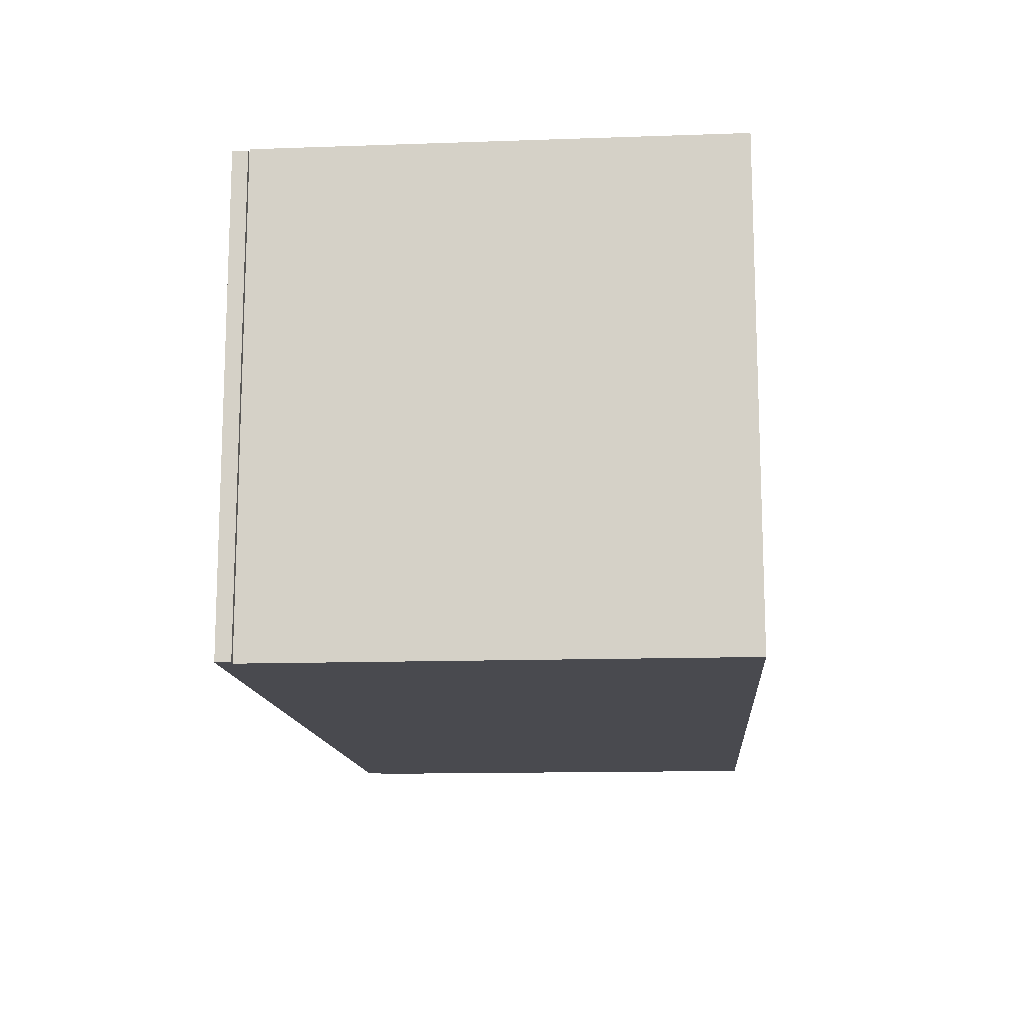
<metadata>
{"format":"obj","ext":"obj","renderer":"f3d","projection":"perspective","resolution":1024,"background":"white","views":[{"elev":-13.5,"azim":-85.5,"up":"+Z"}]}
</metadata>
<code>
v 0.1886 0.09623 -0.2375
v -0.6044 0.09623 -0.2506
v -0.6044 0.09623 -0.2375
v 0.1886 0.09623 -0.2506
v -0.6044 -0.3059 -0.2375
v -0.6044 -0.3059 -0.2506
v 0.1886 -0.3059 -0.2506
v 0.1886 0.09623 -0.2375
v 0.1886 0.09623 -0.2506
v 0.1886 -0.3059 -0.2375
v 0.1886 0.09623 0.1691
v -0.6044 0.09623 0.156
v -0.6044 0.09623 0.1691
v 0.1886 0.09623 0.156
v -0.6044 -0.3059 0.1691
v 0.1886 0.09623 0.1691
v 0.1886 -0.3059 0.1691
v 0.1886 -0.3059 0.156
v -0.6044 -0.3059 0.156
v 0.1886 0.09623 0.156
v -0.5869 0.09623 0.156
v -0.6044 0.09623 0.156
v -0.5869 0.09623 -0.2375
v -0.6044 -0.3059 0.156
v -0.5869 -0.3059 0.156
v -0.5869 -0.3059 -0.2375
v 0.1886 0.09623 0.156
v 0.1712 0.09623 -0.2375
v 0.1712 0.09623 0.156
v 0.1886 0.09623 -0.2375
v 0.1886 -0.3059 -0.2375
v 0.1886 -0.3059 0.156
v 0.1712 -0.3059 0.156
v 0.1712 -0.3059 -0.2375
v 0.1712 -0.2928 0.156
v 0.08373 -0.2928 -0.2375
v 0.08373 -0.2928 0.156
v 0.1712 -0.2928 -0.2375
v 0.08373 -0.3059 0.156
v 0.1712 -0.3059 -0.2375
v 0.08373 -0.3059 -0.2375
v 0.1712 -0.3059 0.156
v -0.5869 -0.2928 0.156
v 0.1712 -0.2885 0.156
v -0.5869 -0.2885 0.156
v 0.1712 -0.2928 0.156
v -0.5869 -0.2885 -0.2375
v 0.1712 -0.2928 -0.2375
v 0.1712 -0.2885 -0.2375
v -0.5869 -0.2928 -0.2375
v -0.4995 -0.2928 0.156
v -0.5869 -0.2928 -0.2375
v -0.5869 -0.2928 0.156
v -0.4995 -0.2928 -0.2375
v -0.5869 -0.3059 0.156
v -0.4995 -0.3059 -0.2375
v -0.5869 -0.3059 -0.2375
v -0.4995 -0.3059 0.156
v 0.1865 0.1104 -0.2495
v 0.05647 0.09733 -0.2495
v 0.05647 0.1104 -0.2495
v 0.1865 0.09733 -0.2495
v 0.05647 0.1104 0.168
v 0.1865 0.09733 0.168
v 0.05647 0.09733 0.168
v 0.1865 0.1104 0.168
v 0.08958 0.08748 0.1385
v 0.08958 -0.271 -0.22
v 0.08958 0.08748 -0.22
v 0.08958 -0.271 0.1385
v 0.08521 -0.271 0.1385
v 0.08521 0.08748 -0.22
v 0.08521 -0.271 -0.22
v 0.08521 0.08748 0.1385
v 0.1683 -0.271 -0.2287
v 0.08084 0.08748 -0.2287
v 0.1683 0.08748 -0.2287
v 0.08084 -0.271 -0.2287
v 0.1683 0.08748 -0.22
v 0.08084 -0.271 -0.22
v 0.1683 -0.271 -0.22
v 0.08084 0.08748 -0.22
v 0.1683 -0.271 0.1385
v 0.08084 0.08748 0.1385
v 0.1683 0.08748 0.1385
v 0.08084 -0.271 0.1385
v 0.1683 0.08748 0.1472
v 0.08084 -0.271 0.1472
v 0.1683 -0.271 0.1472
v 0.08084 0.08748 0.1472
v 0.08084 0.08748 0.1472
v 0.1683 0.08748 0.1472
v 0.08084 0.09623 -0.2287
v 0.1683 0.09623 0.1472
v 0.08084 0.09623 0.1472
v 0.1683 0.09623 -0.2287
v 0.1683 -0.271 0.1472
v 0.1683 -0.2797 -0.2287
v 0.1683 -0.271 -0.2287
v 0.1683 -0.2797 0.1472
v 0.08084 -0.271 -0.2287
v 0.08084 -0.2797 0.1472
v 0.08084 -0.2797 -0.2287
v 0.08084 -0.271 0.1472
v 0.1105 -0.2797 0.1538
v 0.1115 0.09623 0.1538
v 0.1105 0.09623 0.1538
v 0.1115 -0.2797 0.1538
v 0.1105 0.09623 0.1494
v 0.1115 -0.2797 0.1472
v 0.1105 -0.2797 0.1494
v 0.1115 0.09623 0.1472
v 0.1079 -0.2797 0.1494
v 0.1079 0.09623 0.1494
v 0.1057 0.09623 0.1527
v 0.1057 -0.2797 0.1527
v 0.09577 -0.2797 0.1527
v 0.09577 0.09623 0.1527
v 0.09359 0.09623 0.1494
v 0.09359 -0.2797 0.1494
v 0.09098 -0.2797 0.1494
v 0.09098 0.09623 0.1494
v 0.09098 0.09623 0.1538
v 0.09098 -0.2797 0.1538
v 0.09002 -0.2797 0.1538
v 0.09002 0.09623 0.1538
v 0.09002 0.09623 0.1472
v 0.09002 -0.2797 0.1472
v 0.1057 -0.2797 -0.2342
v 0.09577 0.09623 -0.2342
v 0.1057 0.09623 -0.2342
v 0.09577 -0.2797 -0.2342
v 0.1079 0.09623 -0.2309
v 0.09359 -0.2797 -0.2309
v 0.1079 -0.2797 -0.2309
v 0.09359 0.09623 -0.2309
v 0.1105 -0.2797 -0.2309
v 0.09098 0.09623 -0.2309
v 0.1105 0.09623 -0.2309
v 0.09098 -0.2797 -0.2309
v 0.1105 0.09623 -0.2353
v 0.09098 -0.2797 -0.2353
v 0.1105 -0.2797 -0.2353
v 0.09098 0.09623 -0.2353
v 0.1115 -0.2797 -0.2353
v 0.09002 0.09623 -0.2353
v 0.1115 0.09623 -0.2353
v 0.09002 -0.2797 -0.2353
v 0.1115 0.09623 -0.2287
v 0.09002 -0.2797 -0.2287
v 0.1115 -0.2797 -0.2287
v 0.09002 0.09623 -0.2287
v 0.1545 0.1356 0.1085
v 0.1587 0.1326 -0.1885
v 0.1545 0.1356 -0.1885
v 0.1587 0.1326 0.1085
v 0.1504 0.1326 0.1085
v 0.1571 0.1277 0.1085
v 0.1504 0.1326 -0.1885
v 0.1571 0.1277 -0.1885
v 0.1519 0.1277 0.1085
v 0.1519 0.1277 -0.1885
v 0.1545 0.1356 -0.2224
v 0.1519 0.1277 -0.2224
v 0.1504 0.1326 -0.2224
v 0.1571 0.1277 -0.2224
v 0.1509 0.131 -0.2072
v 0.152 0.132 -0.2235
v 0.1504 0.1326 -0.1885
v 0.1587 0.1326 -0.2224
v 0.1571 0.1277 -0.2079
v 0.1529 0.129 -0.2235
v 0.1519 0.1277 -0.2079
v 0.1545 0.1356 -0.1885
v 0.1545 0.1339 -0.2235
v 0.1571 0.132 -0.2235
v 0.1545 0.1277 -0.2098
v 0.1561 0.129 -0.2235
v 0.1545 0.1104 -0.2098
v 0.1519 0.1277 -0.2039
v 0.1587 0.1326 -0.1885
v 0.1581 0.131 -0.2072
v 0.1509 0.1104 -0.2072
v 0.1519 0.1277 -0.1885
v 0.1581 0.1104 -0.2072
v 0.1523 0.1277 -0.2029
v 0.1571 0.1277 -0.1885
v 0.1568 0.1104 -0.2029
v 0.1568 0.1277 -0.2029
v 0.1523 0.1104 -0.2029
v 0.1571 0.1277 -0.2039
v 0.1545 0.1104 -0.2029
v 0.1529 0.129 0.1435
v 0.1545 0.1339 0.1435
v 0.152 0.132 0.1435
v 0.1561 0.129 0.1435
v 0.1545 0.1356 0.1424
v 0.1519 0.1277 0.1424
v 0.1571 0.1277 0.1424
v 0.1571 0.132 0.1435
v 0.1504 0.1326 0.1424
v 0.1545 0.1356 0.1085
v 0.1587 0.1326 0.1424
v 0.1519 0.1277 0.1279
v 0.1545 0.1277 0.1298
v 0.1509 0.131 0.1271
v 0.1571 0.1277 0.1279
v 0.1581 0.131 0.1271
v 0.1545 0.1104 0.1298
v 0.1571 0.1277 0.1239
v 0.1509 0.1104 0.1271
v 0.1581 0.1104 0.1271
v 0.1519 0.1277 0.1239
v 0.1568 0.1104 0.1229
v 0.1523 0.1104 0.1229
v 0.1523 0.1277 0.1229
v 0.1568 0.1277 0.1229
v 0.1545 0.1104 0.1229
v -0.2663 -0.2885 -0.2375
v -0.2838 -0.2885 0.156
v -0.2838 -0.2885 -0.2375
v -0.2663 -0.2885 0.156
v -0.2838 0.09186 -0.2375
v -0.2663 0.09186 0.156
v -0.2838 0.09186 0.156
v -0.2663 0.09186 -0.2375
v -0.6044 0.1104 0.168
v 0.05428 0.1104 -0.2495
v -0.6044 0.1104 -0.2495
v 0.05428 0.1104 0.168
v -0.6044 0.09733 -0.2495
v 0.05428 0.09733 0.168
v 0.05428 0.09733 -0.2495
v -0.6044 0.09733 0.168
v -0.1836 0.1356 0.133
v 0.001823 0.1326 0.1372
v 0.001823 0.1356 0.133
v -0.1836 0.1326 0.1372
v -0.1836 0.1326 0.1289
v -0.1836 0.1277 0.1356
v 0.001823 0.1326 0.1289
v 0.001823 0.1277 0.1356
v 0.001823 0.1277 0.1304
v -0.1836 0.1277 0.1304
v 0.0357 0.1356 0.133
v 0.0357 0.1277 0.1304
v 0.0357 0.1326 0.1289
v 0.0357 0.1277 0.1356
v 0.02049 0.131 0.1294
v 0.0368 0.132 0.1305
v 0.001823 0.1326 0.1289
v 0.0357 0.1326 0.1372
v 0.02127 0.1277 0.1304
v 0.0368 0.129 0.1314
v 0.001823 0.1356 0.133
v 0.0368 0.1339 0.133
v 0.0368 0.132 0.1356
v 0.02127 0.1277 0.1356
v 0.02313 0.1277 0.133
v 0.0368 0.129 0.1346
v 0.02049 0.1104 0.1294
v 0.0172 0.1277 0.1304
v 0.001823 0.1326 0.1372
v 0.02049 0.131 0.1367
v 0.02313 0.1104 0.133
v 0.001823 0.1277 0.1304
v 0.02049 0.1104 0.1367
v 0.01621 0.1277 0.1308
v 0.001823 0.1277 0.1356
v 0.01621 0.1104 0.1353
v 0.01621 0.1104 0.1308
v 0.01621 0.1277 0.1353
v 0.0172 0.1277 0.1356
v 0.01621 0.1104 0.133
v -0.2185 0.129 0.1314
v -0.2185 0.1339 0.133
v -0.2185 0.132 0.1305
v -0.2185 0.129 0.1346
v -0.2174 0.1356 0.133
v -0.2174 0.1277 0.1304
v -0.2174 0.1277 0.1356
v -0.2185 0.132 0.1356
v -0.2174 0.1326 0.1289
v -0.1836 0.1356 0.133
v -0.2174 0.1326 0.1372
v -0.203 0.1277 0.1304
v -0.2049 0.1277 0.133
v -0.1836 0.1326 0.1289
v -0.1836 0.1326 0.1372
v -0.2022 0.131 0.1294
v -0.203 0.1277 0.1356
v -0.2022 0.131 0.1367
v -0.2049 0.1104 0.133
v -0.2022 0.1104 0.1367
v -0.1836 0.1277 0.1304
v -0.1989 0.1277 0.1356
v -0.2022 0.1104 0.1294
v -0.1989 0.1277 0.1304
v -0.1836 0.1277 0.1356
v -0.198 0.1104 0.1308
v -0.198 0.1277 0.1308
v -0.198 0.1277 0.1353
v -0.198 0.1104 0.1353
v -0.198 0.1104 0.133
g mesh1_mesh1-geometry
f 1 2 3
f 2 1 4
g mesh1_mesh1-geometry
f 3 2 1
f 4 1 2
g mesh2_mesh2-geometry
f 5 2 6
f 2 5 3
f 6 2 5
f 3 5 2
f 6 7 2
f 7 5 6
f 6 5 7
f 5 8 3
f 3 8 5
f 9 2 7
f 5 7 10
f 10 7 5
f 8 5 10
f 10 5 8
f 8 7 9
f 9 7 8
f 7 8 10
f 10 8 7
g mesh2_mesh2-geometry
f 2 7 6
f 7 2 9
g mesh3_mesh3-geometry
f 11 12 13
f 12 11 14
g mesh3_mesh3-geometry
f 13 12 11
f 14 11 12
g mesh4_mesh4-geometry
f 15 16 13
f 16 15 17
g mesh4_mesh4-geometry
f 13 16 15
f 17 15 16
f 12 15 13
f 13 15 12
f 15 18 17
f 17 18 15
f 18 16 17
f 17 16 18
f 15 12 19
f 19 12 15
f 18 15 19
f 19 15 18
f 16 18 20
f 20 18 16
f 12 18 19
f 19 18 12
f 18 12 20
f 20 12 18
g mesh5_mesh5-geometry
f 21 3 22
f 3 21 23
g mesh5_mesh5-geometry
f 22 3 21
f 23 21 3
g mesh6_mesh6-geometry
f 24 21 22
f 21 24 25
f 22 21 24
f 25 24 21
f 3 24 22
f 22 24 3
f 24 26 25
f 25 26 24
f 26 21 25
f 25 21 26
f 24 3 5
f 5 3 24
f 26 24 5
f 5 24 26
f 21 26 23
f 23 26 21
f 3 26 5
f 5 26 3
f 26 3 23
f 23 3 26
g mesh7_mesh7-geometry
f 27 28 29
f 28 27 30
g mesh7_mesh7-geometry
f 29 28 27
f 30 27 28
g mesh8_mesh8-geometry
f 27 31 30
f 31 27 32
f 30 31 27
f 32 27 31
f 31 28 30
f 30 28 31
f 27 33 32
f 32 33 27
f 33 31 32
f 32 31 33
f 28 31 34
f 34 31 28
f 33 27 29
f 29 27 33
f 31 33 34
f 34 33 31
f 33 28 34
f 34 28 33
f 28 33 29
f 29 33 28
g mesh9_mesh9-geometry
f 35 36 37
f 36 35 38
f 37 36 35
f 38 35 36
f 36 39 37
f 37 39 36
f 39 35 37
f 37 35 39
f 35 40 38
f 38 40 35
f 40 36 38
f 38 36 40
f 39 36 41
f 41 36 39
f 35 39 42
f 42 39 35
f 40 35 42
f 42 35 40
f 36 40 41
f 41 40 36
f 40 39 41
f 41 39 40
f 39 40 42
f 42 40 39
g mesh10_mesh10-geometry
f 43 44 45
f 44 43 46
f 45 44 43
f 46 43 44
f 44 47 45
f 45 47 44
f 47 43 45
f 45 43 47
f 43 48 46
f 46 48 43
f 48 44 46
f 46 44 48
f 47 44 49
f 49 44 47
f 43 47 50
f 50 47 43
f 48 43 50
f 50 43 48
f 44 48 49
f 49 48 44
f 48 47 49
f 49 47 48
f 47 48 50
f 50 48 47
g mesh9_mesh9-geometry
f 51 52 53
f 52 51 54
f 53 52 51
f 54 51 52
f 52 55 53
f 53 55 52
f 55 51 53
f 53 51 55
f 51 56 54
f 54 56 51
f 56 52 54
f 54 52 56
f 55 52 57
f 57 52 55
f 51 55 58
f 58 55 51
f 56 51 58
f 58 51 56
f 52 56 57
f 57 56 52
f 56 55 57
f 57 55 56
f 55 56 58
f 58 56 55
g mesh11_mesh11-geometry
f 59 60 61
f 60 59 62
f 61 60 59
f 62 59 60
f 60 63 61
f 61 63 60
f 63 59 61
f 61 59 63
f 59 64 62
f 62 64 59
f 62 60 64
f 63 60 65
f 65 60 63
f 59 63 66
f 66 63 59
f 64 59 66
f 66 59 64
f 65 64 60
f 64 63 65
f 65 63 64
f 63 64 66
f 66 64 63
g mesh11_mesh11-geometry
f 64 60 62
f 60 64 65
g mesh12_mesh12-geometry
f 67 68 69
f 68 67 70
f 69 68 67
f 70 67 68
g mesh13_mesh13-geometry
f 71 72 73
f 72 71 74
f 73 72 71
f 74 71 72
g mesh14_mesh14-geometry
f 75 76 77
f 76 75 78
f 77 76 75
f 78 75 76
f 79 75 77
f 77 75 79
f 80 76 78
f 78 76 80
f 75 79 81
f 81 79 75
f 76 80 82
f 82 80 76
f 79 80 81
f 81 80 79
f 80 79 82
f 82 79 80
g mesh15_mesh15-geometry
f 83 84 85
f 84 83 86
f 85 84 83
f 86 83 84
f 87 83 85
f 85 83 87
f 88 84 86
f 86 84 88
f 83 87 89
f 89 87 83
f 84 88 90
f 90 88 84
f 87 88 89
f 89 88 87
f 88 87 90
f 90 87 88
g mesh16_mesh16-geometry
f 77 91 76
f 91 77 92
f 76 91 77
f 92 77 91
f 91 93 76
f 76 93 91
f 93 77 76
f 76 77 93
f 77 94 92
f 92 94 77
f 94 91 92
f 92 91 94
f 93 91 95
f 95 91 93
f 77 93 96
f 96 93 77
f 94 77 96
f 96 77 94
f 91 94 95
f 95 94 91
f 94 93 95
f 95 93 94
f 93 94 96
f 96 94 93
g mesh17_mesh17-geometry
f 97 98 99
f 98 97 100
f 99 98 97
f 100 97 98
f 98 101 99
f 99 101 98
f 101 97 99
f 99 97 101
f 97 102 100
f 100 102 97
f 102 98 100
f 100 98 102
f 101 98 103
f 103 98 101
f 97 101 104
f 104 101 97
f 102 97 104
f 104 97 102
f 98 102 103
f 103 102 98
f 102 101 103
f 103 101 102
f 101 102 104
f 104 102 101
g mesh18_mesh18-geometry
f 105 106 107
f 106 105 108
f 107 106 105
f 108 105 106
f 109 105 107
f 107 105 109
f 110 106 108
f 108 106 110
f 105 109 111
f 111 109 105
f 106 110 112
f 112 110 106
f 109 113 111
f 111 113 109
f 113 109 114
f 114 109 113
f 115 113 114
f 114 113 115
f 113 115 116
f 116 115 113
f 115 117 116
f 116 117 115
f 117 115 118
f 118 115 117
f 119 117 118
f 118 117 119
f 117 119 120
f 120 119 117
f 119 121 120
f 120 121 119
f 121 119 122
f 122 119 121
f 123 121 122
f 122 121 123
f 121 123 124
f 124 123 121
f 123 125 124
f 124 125 123
f 125 123 126
f 126 123 125
f 127 125 126
f 126 125 127
f 125 127 128
f 128 127 125
g mesh19_mesh19-geometry
f 129 130 131
f 130 129 132
f 131 130 129
f 132 129 130
f 133 129 131
f 131 129 133
f 134 130 132
f 132 130 134
f 129 133 135
f 135 133 129
f 130 134 136
f 136 134 130
f 133 137 135
f 135 137 133
f 134 138 136
f 136 138 134
f 137 133 139
f 139 133 137
f 138 134 140
f 140 134 138
f 141 137 139
f 139 137 141
f 142 138 140
f 140 138 142
f 137 141 143
f 143 141 137
f 138 142 144
f 144 142 138
f 141 145 143
f 143 145 141
f 142 146 144
f 144 146 142
f 145 141 147
f 147 141 145
f 146 142 148
f 148 142 146
f 149 145 147
f 147 145 149
f 150 146 148
f 148 146 150
f 145 149 151
f 151 149 145
f 146 150 152
f 152 150 146
g mesh20_mesh20-geometry
f 153 154 155
f 154 153 156
f 155 154 153
f 156 153 154
f 155 157 153
f 153 157 155
f 158 154 156
f 156 154 158
f 157 155 159
f 159 155 157
f 154 158 160
f 160 158 154
f 159 161 157
f 157 161 159
f 158 162 160
f 160 162 158
f 161 159 162
f 162 159 161
f 162 158 161
f 161 158 162
g mesh21_mesh21-geometry
f 163 164 165
f 164 163 166
f 165 164 163
f 166 163 164
f 164 167 165
f 165 167 164
f 168 164 165
f 165 164 168
f 169 163 165
f 165 163 169
f 163 168 165
f 165 168 163
f 166 163 170
f 170 163 166
f 171 164 166
f 166 164 171
f 172 166 164
f 164 166 172
f 167 164 173
f 173 164 167
f 165 167 169
f 169 167 165
f 164 168 172
f 172 168 164
f 163 169 174
f 174 169 163
f 168 163 175
f 175 163 168
f 174 170 163
f 163 170 174
f 170 175 163
f 163 175 170
f 166 176 170
f 170 176 166
f 170 171 166
f 166 171 170
f 164 171 177
f 177 171 164
f 166 172 178
f 178 172 166
f 173 164 177
f 177 164 173
f 179 167 173
f 173 167 179
f 180 169 167
f 167 169 180
f 175 172 168
f 168 172 175
f 170 174 181
f 181 174 170
f 175 170 176
f 176 170 175
f 176 166 178
f 178 166 176
f 171 170 182
f 182 170 171
f 171 179 177
f 177 179 171
f 172 175 178
f 178 175 172
f 179 173 177
f 177 173 179
f 167 179 183
f 183 179 167
f 169 180 184
f 184 180 169
f 183 180 167
f 167 180 183
f 181 182 170
f 170 182 181
f 178 175 176
f 176 175 178
f 185 171 182
f 182 171 185
f 179 171 185
f 185 171 179
f 186 184 180
f 180 184 186
f 183 186 180
f 180 186 183
f 187 182 181
f 181 182 187
f 182 188 185
f 185 188 182
f 184 186 189
f 189 186 184
f 186 183 190
f 190 183 186
f 182 187 191
f 191 187 182
f 188 182 191
f 191 182 188
f 186 192 189
f 189 192 186
f 184 189 187
f 187 189 184
f 192 186 190
f 190 186 192
f 187 189 191
f 191 189 187
f 189 188 191
f 191 188 189
f 189 192 188
f 188 192 189
g mesh22_mesh22-geometry
f 193 194 195
f 194 193 196
f 195 194 193
f 196 193 194
f 197 195 194
f 194 195 197
f 195 198 193
f 193 198 195
f 193 199 196
f 196 199 193
f 194 196 200
f 200 196 194
f 195 197 201
f 201 197 195
f 200 197 194
f 194 197 200
f 198 195 201
f 201 195 198
f 199 193 198
f 198 193 199
f 199 200 196
f 196 200 199
f 198 197 201
f 201 197 198
f 202 201 197
f 197 201 202
f 197 200 203
f 203 200 197
f 201 204 198
f 198 204 201
f 197 198 199
f 199 198 197
f 198 205 199
f 199 205 198
f 200 199 203
f 203 199 200
f 201 202 157
f 157 202 201
f 197 156 202
f 202 156 197
f 197 199 203
f 203 199 197
f 156 197 203
f 203 197 156
f 204 201 206
f 206 201 204
f 205 198 204
f 204 198 205
f 199 205 207
f 207 205 199
f 199 208 203
f 203 208 199
f 206 201 157
f 157 201 206
f 208 156 203
f 203 156 208
f 206 209 204
f 204 209 206
f 204 209 205
f 205 209 204
f 209 207 205
f 205 207 209
f 208 199 207
f 207 199 208
f 161 206 157
f 157 206 161
f 210 156 208
f 208 156 210
f 209 206 211
f 211 206 209
f 207 209 212
f 212 209 207
f 207 212 208
f 208 212 207
f 206 161 213
f 213 161 206
f 156 210 158
f 158 210 156
f 208 214 210
f 210 214 208
f 206 215 211
f 211 215 206
f 214 208 212
f 212 208 214
f 161 216 213
f 213 216 161
f 215 206 213
f 213 206 215
f 217 158 210
f 210 158 217
f 210 214 217
f 217 214 210
f 216 161 217
f 217 161 216
f 216 215 213
f 213 215 216
f 158 217 161
f 161 217 158
f 218 217 214
f 214 217 218
f 217 215 216
f 216 215 217
f 215 217 218
f 218 217 215
g mesh23_mesh23-geometry
f 219 220 221
f 220 219 222
f 221 220 219
f 222 219 220
f 220 223 221
f 221 223 220
f 223 219 221
f 221 219 223
f 219 224 222
f 222 224 219
f 224 220 222
f 222 220 224
f 223 220 225
f 225 220 223
f 219 223 226
f 226 223 219
f 224 219 226
f 226 219 224
f 220 224 225
f 225 224 220
f 224 223 225
f 225 223 224
f 223 224 226
f 226 224 223
g mesh24_mesh24-geometry
f 227 228 229
f 228 227 230
f 229 228 227
f 230 227 228
f 228 231 229
f 229 231 228
f 231 227 229
f 229 227 231
f 227 232 230
f 230 232 227
f 230 233 228
f 228 233 230
f 231 228 233
f 233 228 231
f 227 231 234
f 234 231 227
f 232 227 234
f 234 227 232
f 233 230 232
f 232 230 233
f 233 231 232
f 234 232 231
g mesh24_mesh24-geometry
f 232 231 233
f 231 232 234
g mesh25_mesh25-geometry
f 235 236 237
f 236 235 238
f 237 239 235
f 240 236 238
f 239 237 241
f 236 240 242
f 243 239 241
f 244 242 240
f 239 243 244
f 242 244 243
g mesh25_mesh25-geometry
f 237 236 235
f 238 235 236
f 235 239 237
f 238 236 240
f 241 237 239
f 242 240 236
f 241 239 243
f 240 242 244
f 244 243 239
f 243 244 242
g mesh26_mesh26-geometry
f 245 246 247
f 246 245 248
f 246 249 247
f 250 246 247
f 251 245 247
f 245 250 247
f 248 245 252
f 248 253 246
f 254 248 246
f 249 246 253
f 247 249 251
f 246 250 254
f 245 251 255
f 250 245 256
f 255 252 245
f 252 256 245
f 248 257 252
f 252 258 248
f 253 248 259
f 248 254 260
f 253 261 249
f 262 251 249
f 256 254 250
f 252 255 263
f 256 252 257
f 257 248 260
f 258 252 264
f 258 259 248
f 265 253 259
f 254 256 260
f 261 253 265
f 261 262 249
f 251 262 266
f 263 264 252
f 260 256 257
f 267 258 264
f 258 265 259
f 261 268 262
f 268 266 262
f 269 264 263
f 265 258 267
f 264 270 267
f 268 261 271
f 266 268 272
f 264 269 273
f 270 264 273
f 274 268 271
f 268 274 272
f 266 272 269
f 269 272 273
f 272 270 273
f 272 274 270
g mesh26_mesh26-geometry
f 247 246 245
f 248 245 246
f 247 249 246
f 247 246 250
f 247 245 251
f 247 250 245
f 252 245 248
f 246 253 248
f 246 248 254
f 253 246 249
f 251 249 247
f 254 250 246
f 255 251 245
f 256 245 250
f 245 252 255
f 245 256 252
f 252 257 248
f 248 258 252
f 259 248 253
f 260 254 248
f 249 261 253
f 249 251 262
f 250 254 256
f 263 255 252
f 257 252 256
f 260 248 257
f 264 252 258
f 248 259 258
f 259 253 265
f 260 256 254
f 265 253 261
f 249 262 261
f 266 262 251
f 252 264 263
f 257 256 260
f 264 258 267
f 259 265 258
f 262 268 261
f 262 266 268
f 263 264 269
f 267 258 265
f 267 270 264
f 271 261 268
f 272 268 266
f 273 269 264
f 273 264 270
f 271 268 274
f 272 274 268
f 269 272 266
f 273 272 269
f 273 270 272
f 270 274 272
g mesh27_mesh27-geometry
f 275 276 277
f 276 275 278
f 279 277 276
f 277 280 275
f 275 281 278
f 276 278 282
f 277 279 283
f 282 279 276
f 280 277 283
f 281 275 280
f 281 282 278
f 280 279 283
f 284 283 279
f 279 282 285
f 283 286 280
f 279 280 281
f 280 287 281
f 282 281 285
f 283 284 288
f 279 289 284
f 279 281 285
f 289 279 285
f 286 283 290
f 287 280 286
f 281 287 291
f 281 292 285
f 290 283 288
f 285 292 289
f 290 293 286
f 286 293 287
f 287 294 291
f 292 281 291
f 295 290 288
f 296 289 292
f 293 290 297
f 294 287 293
f 291 294 292
f 290 295 298
f 289 296 299
f 294 296 292
f 290 300 297
f 295 301 298
f 300 290 298
f 296 302 299
f 294 302 296
f 301 295 299
f 301 300 298
f 301 299 302
f 302 294 303
f 302 300 301
f 304 302 303
f 300 302 304
g mesh27_mesh27-geometry
f 277 276 275
f 278 275 276
f 276 277 279
f 275 280 277
f 278 281 275
f 282 278 276
f 283 279 277
f 276 279 282
f 283 277 280
f 280 275 281
f 278 282 281
f 283 279 280
f 279 283 284
f 285 282 279
f 280 286 283
f 281 280 279
f 281 287 280
f 285 281 282
f 288 284 283
f 284 289 279
f 285 281 279
f 285 279 289
f 290 283 286
f 286 280 287
f 291 287 281
f 285 292 281
f 288 283 290
f 289 292 285
f 286 293 290
f 287 293 286
f 291 294 287
f 291 281 292
f 288 290 295
f 292 289 296
f 297 290 293
f 293 287 294
f 292 294 291
f 298 295 290
f 299 296 289
f 292 296 294
f 297 300 290
f 298 301 295
f 298 290 300
f 299 302 296
f 296 302 294
f 299 295 301
f 298 300 301
f 302 299 301
f 303 294 302
f 301 300 302
f 303 302 304
f 304 302 300

</code>
